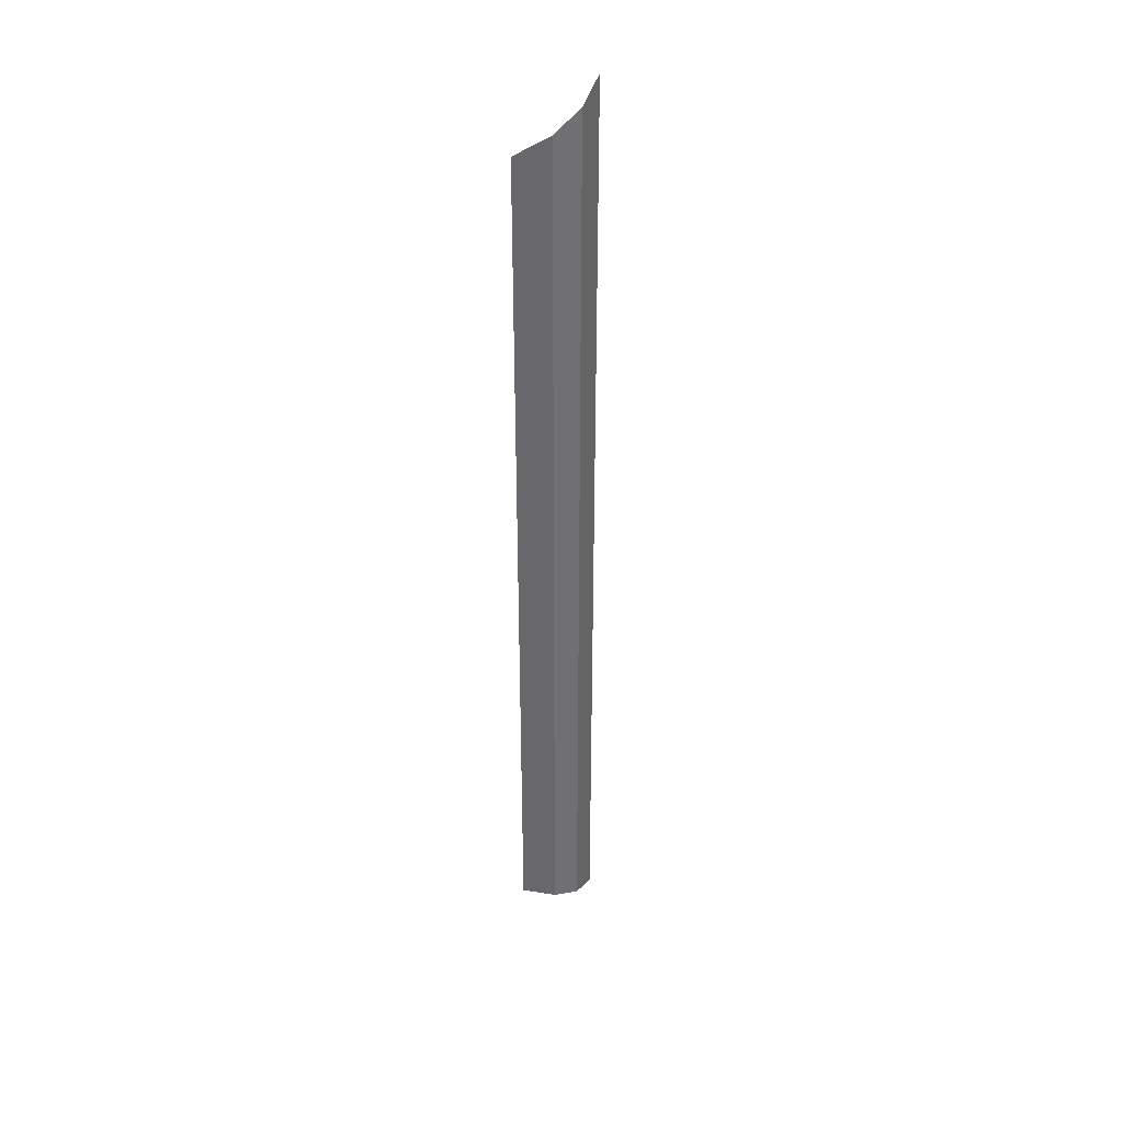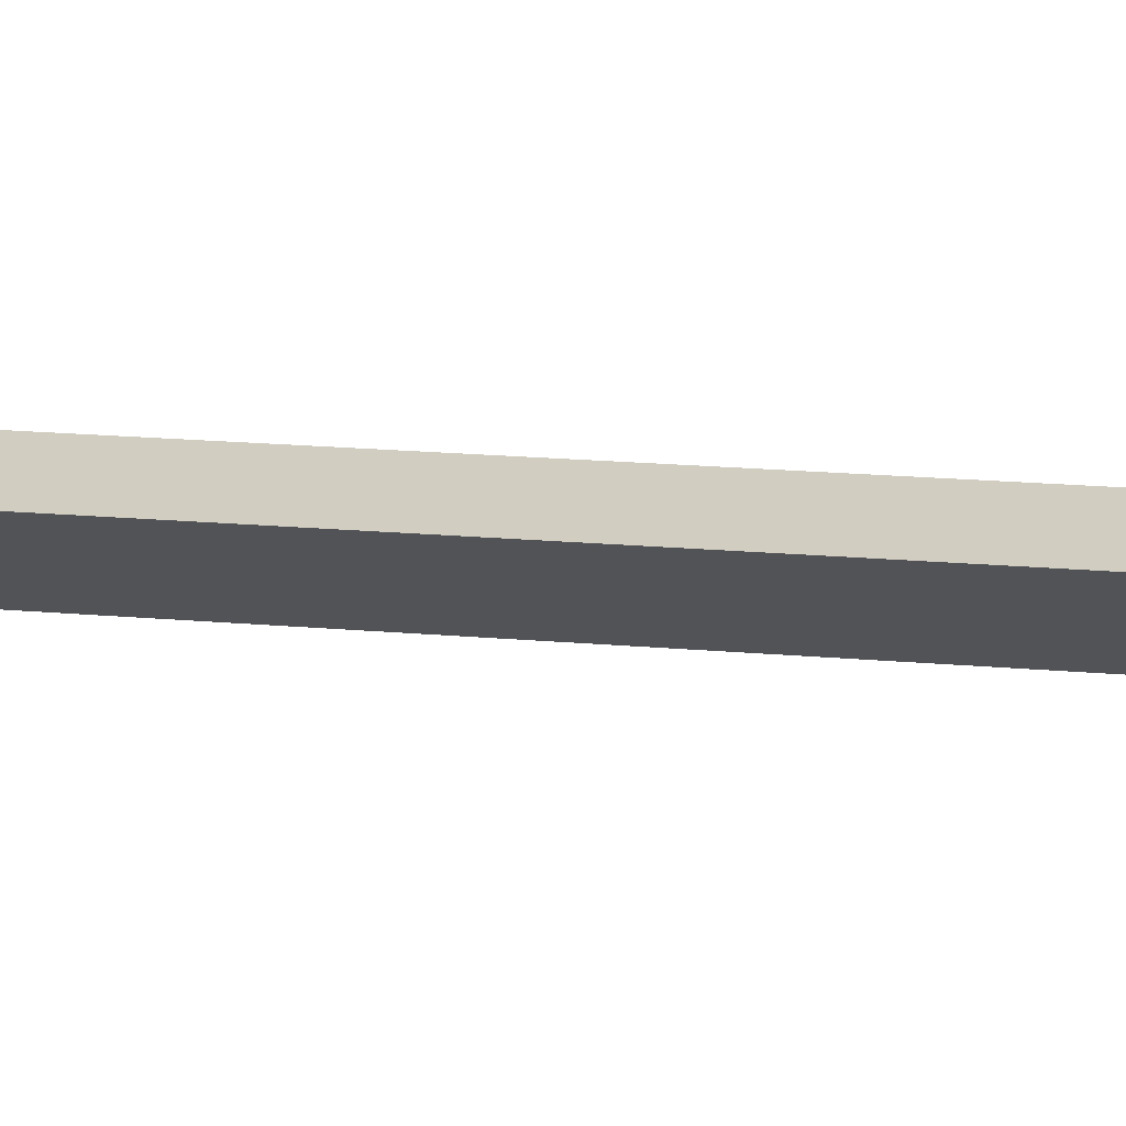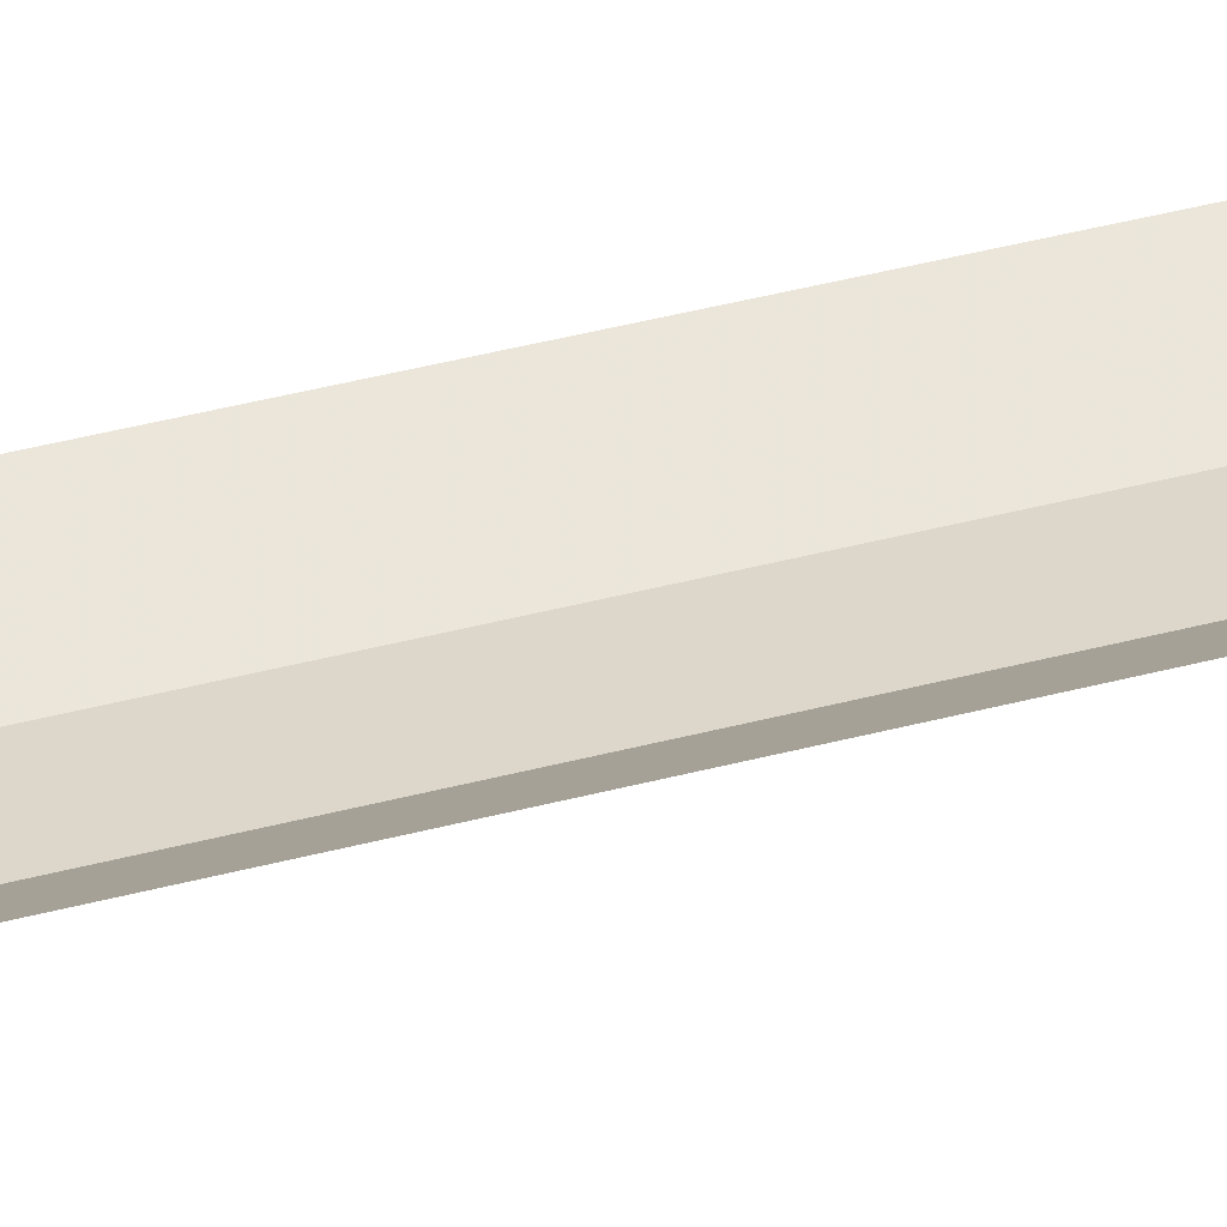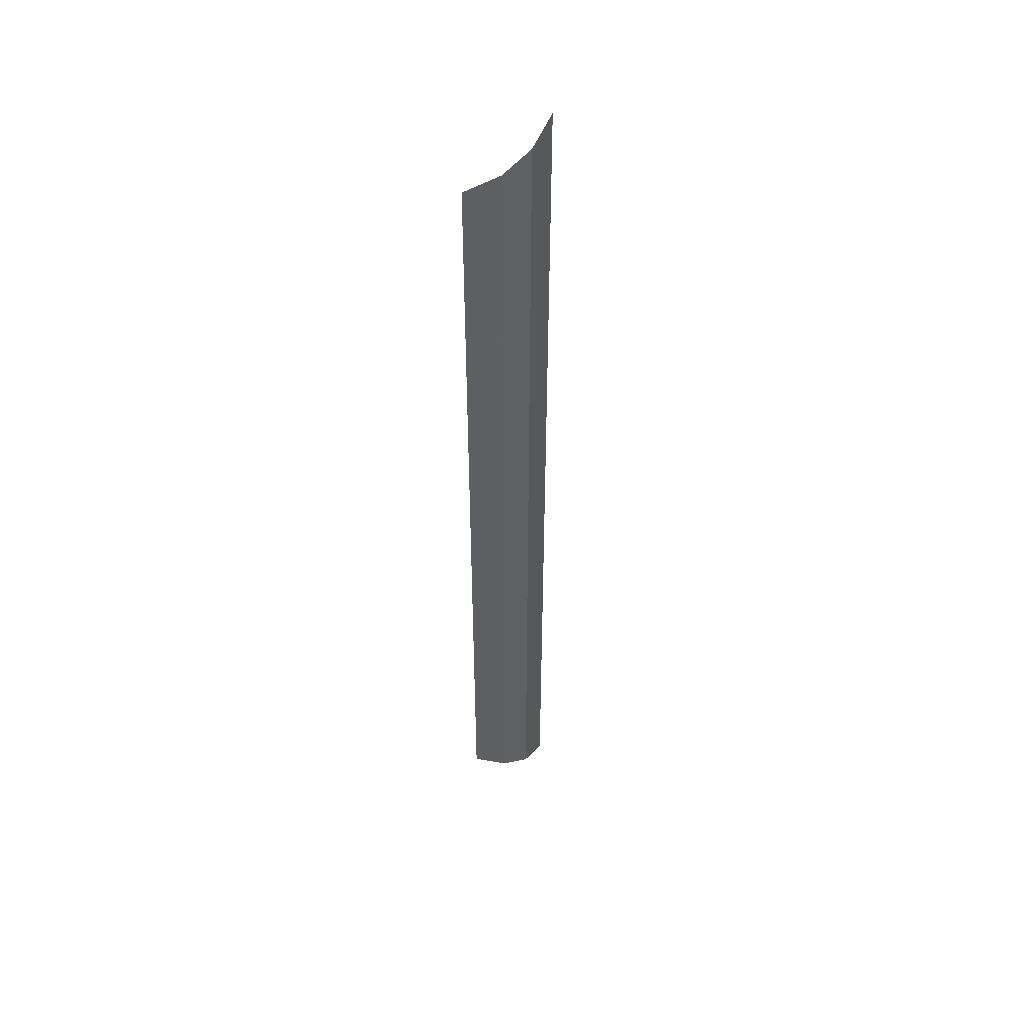
<metadata>
{"format":"obj","ext":"obj","renderer":"f3d","projection":"perspective","resolution":1024,"background":"white","views":[{"elev":37.9,"azim":-38.6,"up":"+Z"},{"elev":5.6,"azim":119.4,"up":"+Y"},{"elev":30.6,"azim":-112.7,"up":"+Y"},{"elev":48.3,"azim":-32.5,"up":"+Z"}]}
</metadata>
<code>
v 16 -960 -1.045e+04
v 16 -960 -1.045e+04
v 16 -960 -9968
v 48 -944 -1.045e+04
v 16 -960 -1.045e+04
v 16 -960 -9968
v 48 -944 -9952
v 48 -944 -1.045e+04
v 16 -960 -9968
v 12.86 -960 -1.045e+04
v -16 -960 -1.045e+04
v -16 -960 -9984
v 16 -960 -1.045e+04
v 12.86 -960 -1.045e+04
v -16 -960 -9984
v 16 -960 -9968
v 16 -960 -1.045e+04
v -16 -960 -9984
v -16 -960 -1.045e+04
v -48 -944 -1.045e+04
v -48 -944 -1e+04
v -16 -960 -9984
v -16 -960 -1.045e+04
v -48 -944 -1e+04
v 16 -960 -1.045e+04
v 16 -960 -1.045e+04
v 12.86 -960 -1.045e+04
v -48 -944 -1.045e+04
v -16 -960 -1.045e+04
v -16 -960 -1.091e+04
v -48 -944 -1.09e+04
v -48 -944 -1.045e+04
v -16 -960 -1.091e+04
v 12.86 -960 -1.045e+04
v 16 -960 -1.045e+04
v 16 -960 -1.093e+04
v -16 -960 -1.045e+04
v 12.86 -960 -1.045e+04
v 16 -960 -1.093e+04
v -16 -960 -1.091e+04
v -16 -960 -1.045e+04
v 16 -960 -1.093e+04
v 16 -960 -1.045e+04
v 48 -944 -1.045e+04
v 48 -944 -1.094e+04
v 16 -960 -1.093e+04
v 16 -960 -1.045e+04
v 48 -944 -1.094e+04
f 1 2 3
f 4 5 6
f 7 8 9
f 10 11 12
f 13 14 15
f 16 17 18
f 19 20 21
f 22 23 24
f 25 26 27
f 28 29 30
f 31 32 33
f 34 35 36
f 37 38 39
f 40 41 42
f 43 44 45
f 46 47 48

</code>
